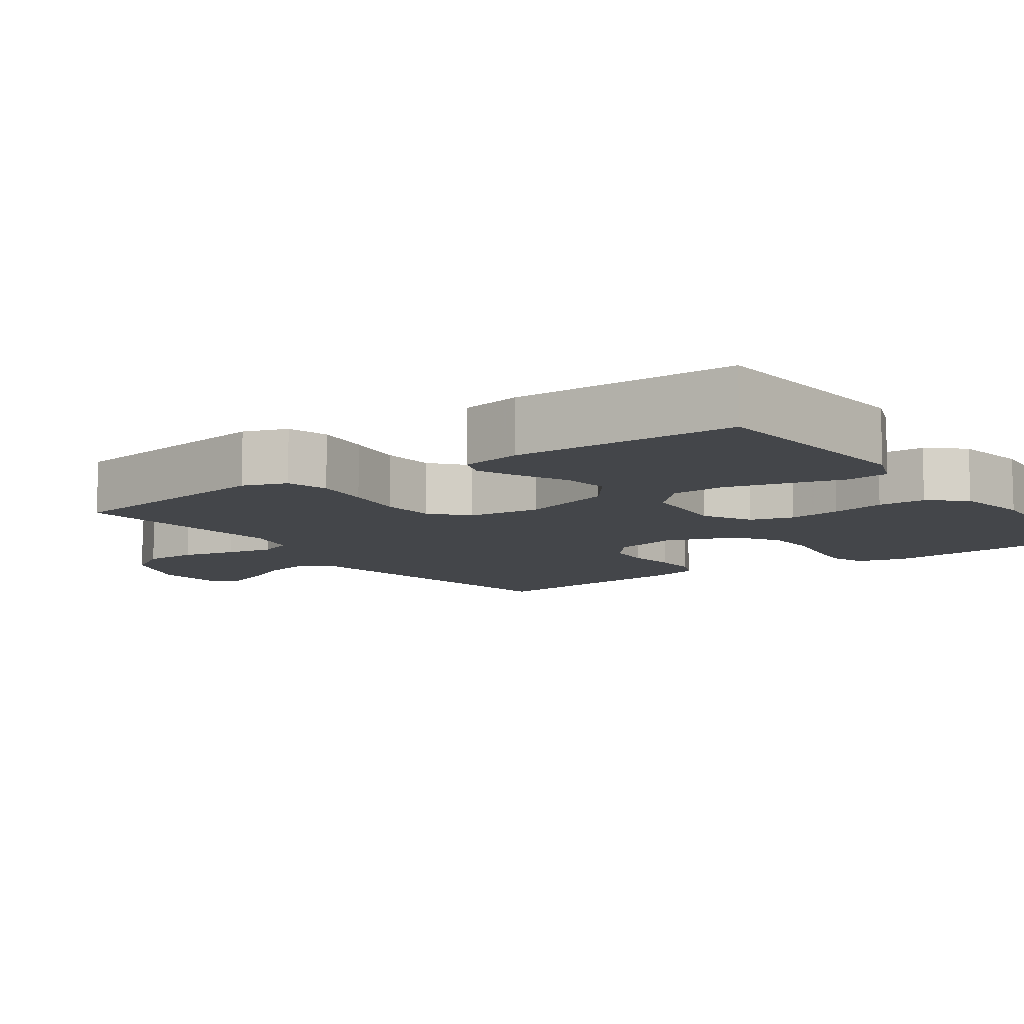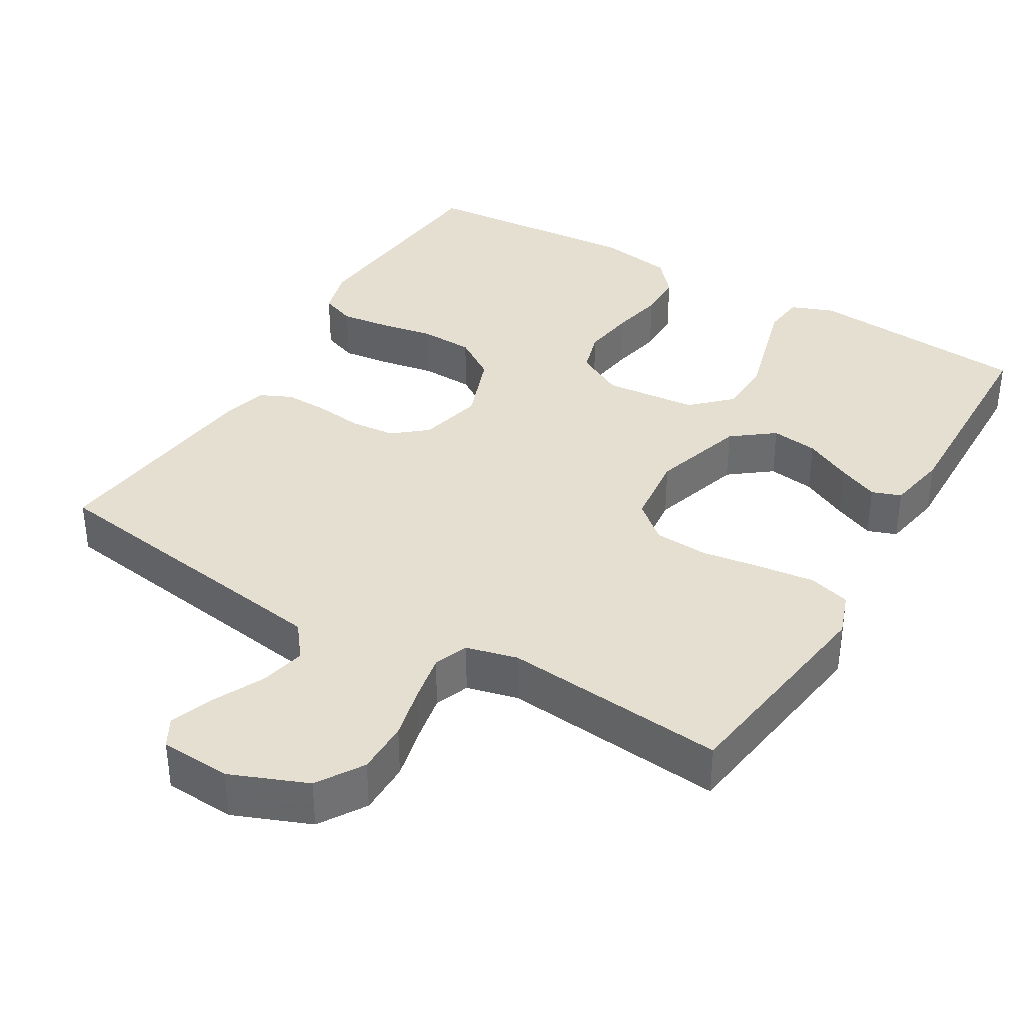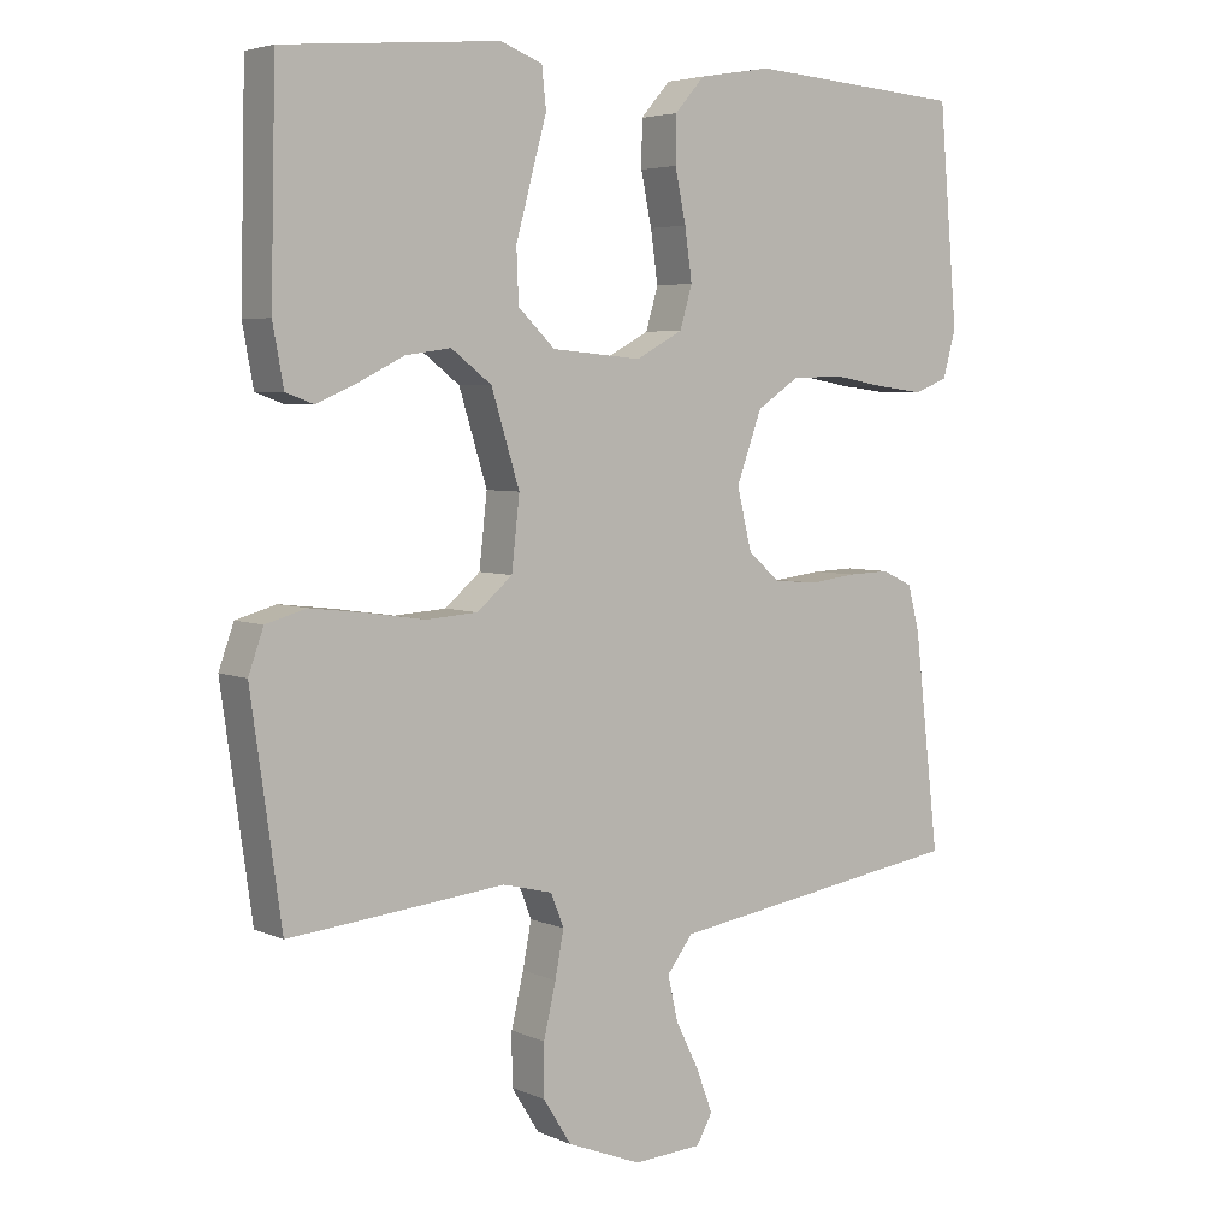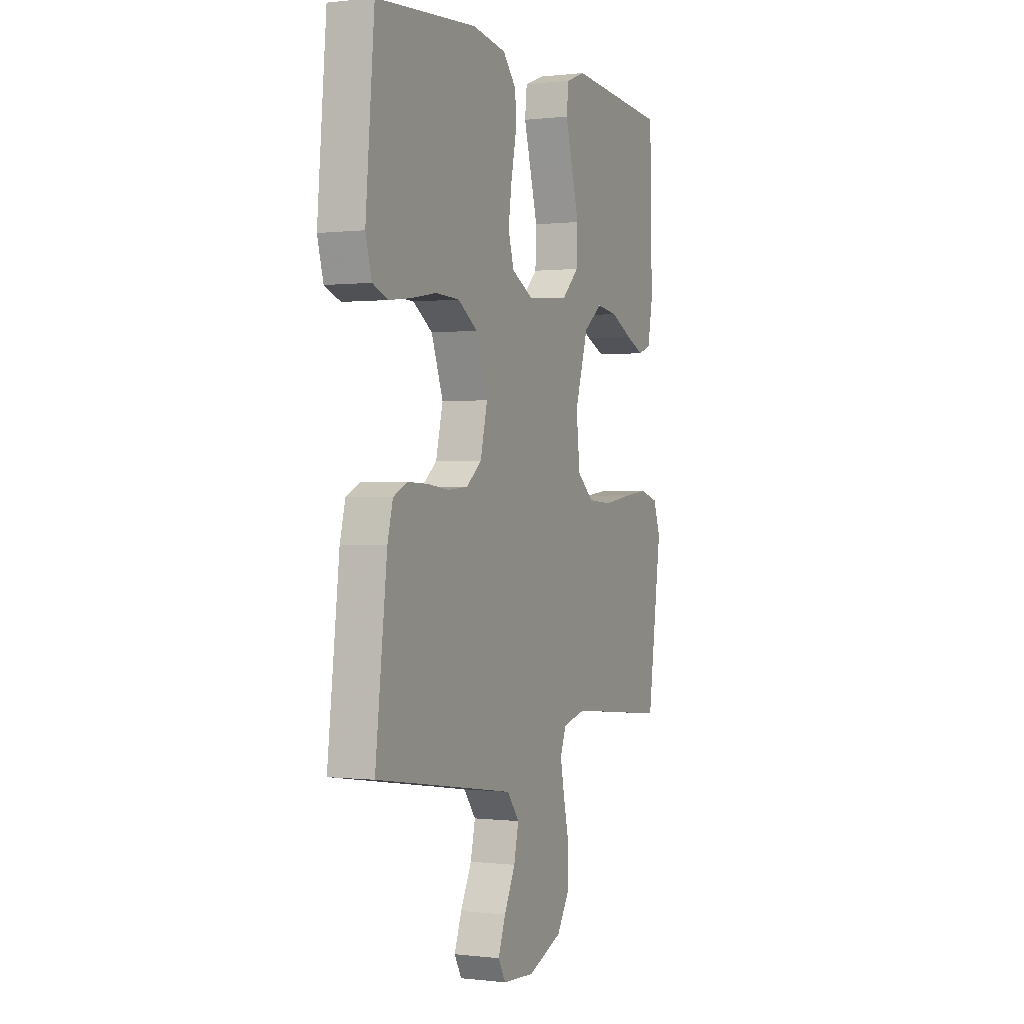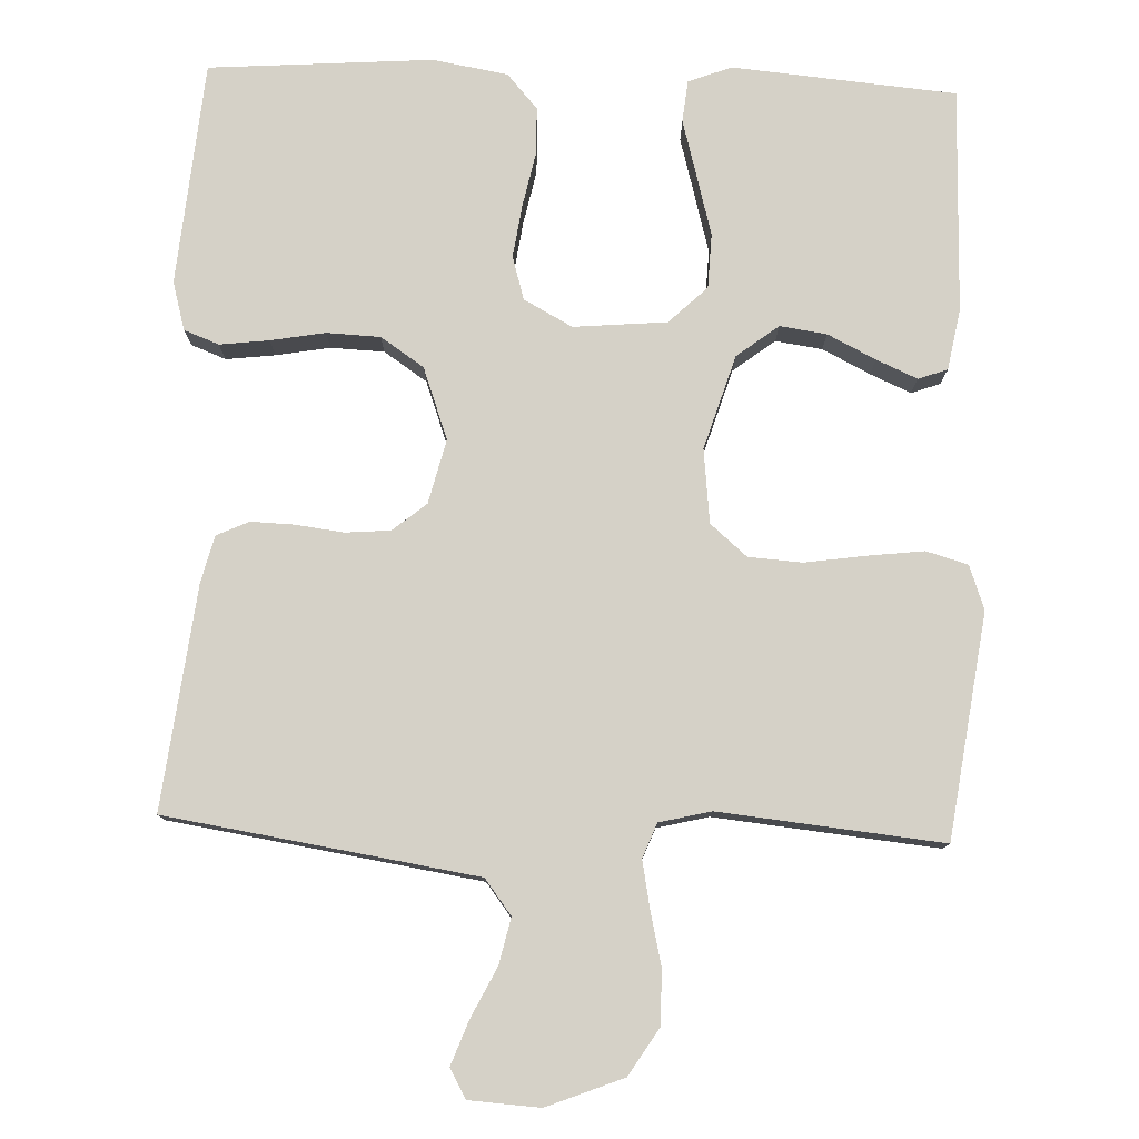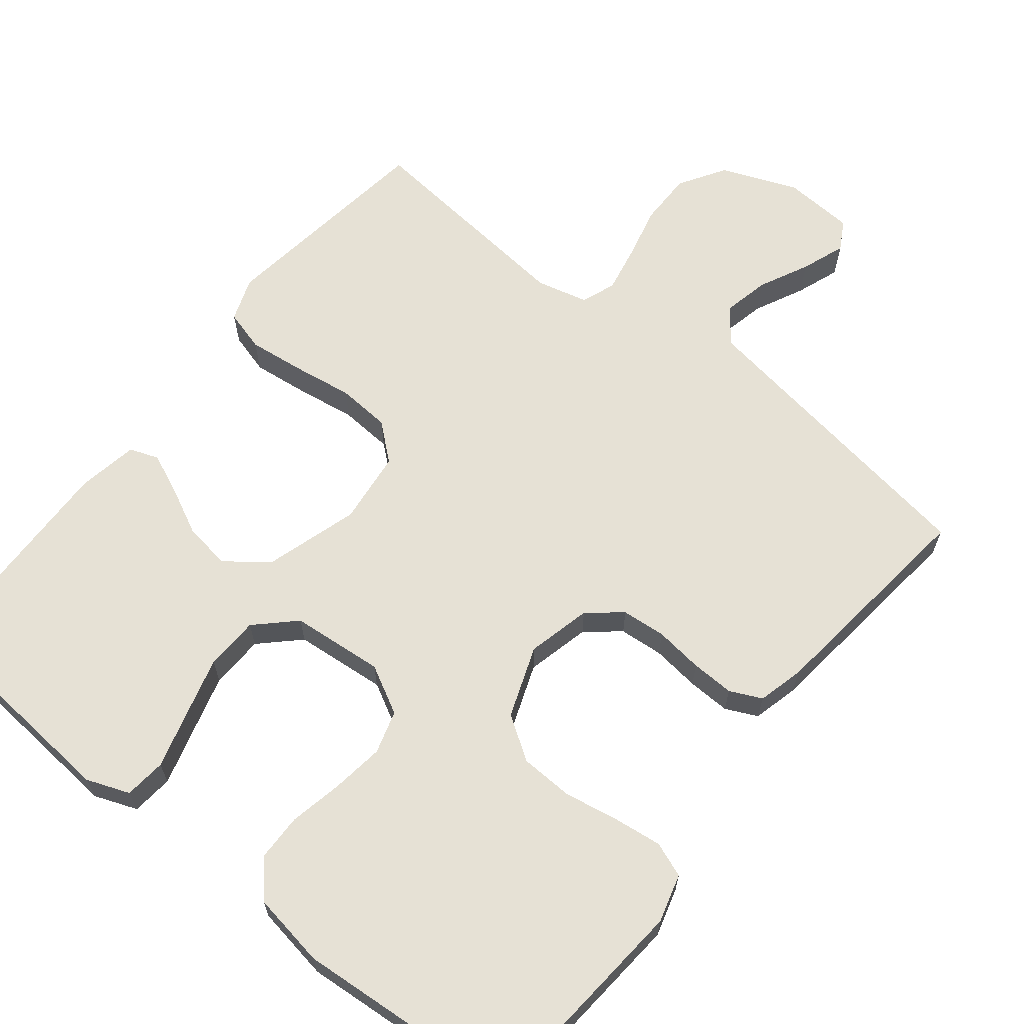
<metadata>
{"format":"obj","ext":"obj","renderer":"f3d","projection":"perspective","resolution":1024,"background":"white","views":[{"elev":-9.5,"azim":-54.6,"up":"+Y"},{"elev":36.8,"azim":-149.5,"up":"+Y"},{"elev":4.8,"azim":-36.2,"up":"+Z"},{"elev":0.2,"azim":114.1,"up":"+Z"},{"elev":78.7,"azim":-177.9,"up":"+Y"},{"elev":64.7,"azim":38.4,"up":"+Y"}]}
</metadata>
<code>
v 0.5 0.07 0.5
v 0.526 0.07 0.2
v 0.508 0.07 0.135
v 0.461 0.07 0.117
v 0.395 0.07 0.125
v 0.322 0.07 0.138
v 0.25 0.07 0.135
v 0.192 0.07 0.096
v 0.157 0.07 0
v 0.178 0.07 -0.086
v 0.223 0.07 -0.123
v 0.283 0.07 -0.128
v 0.348 0.07 -0.12
v 0.406 0.07 -0.118
v 0.449 0.07 -0.138
v 0.465 0.07 -0.2
v 0.5 0.07 -0.5
v 0.2 0.07 -0.546
v 0.084 0.07 -0.564
v 0.048 0.07 -0.611
v 0.062 0.07 -0.673
v 0.095 0.07 -0.74
v 0.117 0.07 -0.799
v 0.095 0.07 -0.838
v 0 0.07 -0.844
v -0.103 0.07 -0.803
v -0.142 0.07 -0.741
v -0.142 0.07 -0.669
v -0.125 0.07 -0.596
v -0.113 0.07 -0.533
v -0.131 0.07 -0.487
v -0.2 0.07 -0.47
v -0.5 0.07 -0.5
v -0.542 0.07 -0.2
v -0.521 0.07 -0.141
v -0.465 0.07 -0.125
v -0.389 0.07 -0.134
v -0.308 0.07 -0.146
v -0.236 0.07 -0.141
v -0.187 0.07 -0.099
v -0.176 0.07 0
v -0.215 0.07 0.126
v -0.271 0.07 0.169
v -0.334 0.07 0.16
v -0.398 0.07 0.128
v -0.453 0.07 0.104
v -0.492 0.07 0.118
v -0.507 0.07 0.2
v -0.5 0.07 0.5
v -0.2 0.07 0.526
v -0.142 0.07 0.504
v -0.136 0.07 0.448
v -0.157 0.07 0.372
v -0.179 0.07 0.291
v -0.176 0.07 0.218
v -0.125 0.07 0.169
v 0 0.07 0.158
v 0.065 0.07 0.193
v 0.082 0.07 0.251
v 0.072 0.07 0.322
v 0.057 0.07 0.394
v 0.058 0.07 0.458
v 0.099 0.07 0.505
v 0.2 0.07 0.522
v 0.5 0 0.5
v 0.526 0 0.2
v 0.508 0 0.135
v 0.461 0 0.117
v 0.395 0 0.125
v 0.322 0 0.138
v 0.25 0 0.135
v 0.192 0 0.096
v 0.157 0 0
v 0.178 0 -0.086
v 0.223 0 -0.123
v 0.283 0 -0.128
v 0.348 0 -0.12
v 0.406 0 -0.118
v 0.449 0 -0.138
v 0.465 0 -0.2
v 0.5 0 -0.5
v 0.2 0 -0.546
v 0.084 0 -0.564
v 0.048 0 -0.611
v 0.062 0 -0.673
v 0.095 0 -0.74
v 0.117 0 -0.799
v 0.095 0 -0.838
v 0 0 -0.844
v -0.103 0 -0.803
v -0.142 0 -0.741
v -0.142 0 -0.669
v -0.125 0 -0.596
v -0.113 0 -0.533
v -0.131 0 -0.487
v -0.2 0 -0.47
v -0.5 0 -0.5
v -0.542 0 -0.2
v -0.521 0 -0.141
v -0.465 0 -0.125
v -0.389 0 -0.134
v -0.308 0 -0.146
v -0.236 0 -0.141
v -0.187 0 -0.099
v -0.176 0 0
v -0.215 0 0.126
v -0.271 0 0.169
v -0.334 0 0.16
v -0.398 0 0.128
v -0.453 0 0.104
v -0.492 0 0.118
v -0.507 0 0.2
v -0.5 0 0.5
v -0.2 0 0.526
v -0.142 0 0.504
v -0.136 0 0.448
v -0.157 0 0.372
v -0.179 0 0.291
v -0.176 0 0.218
v -0.125 0 0.169
v 0 0 0.158
v 0.065 0 0.193
v 0.082 0 0.251
v 0.072 0 0.322
v 0.057 0 0.394
v 0.058 0 0.458
v 0.099 0 0.505
v 0.2 0 0.522
f 60 61 62 63
f 59 60 63 64
f 58 59 64 1
f 50 51 52 53
f 50 53 54
f 49 50 54 55
f 44 45 46 47
f 44 47 48 49
f 35 36 37 38
f 33 34 35 38
f 32 33 38 39
f 31 32 39 40
f 26 27 28 29
f 26 29 30
f 25 26 30
f 24 25 30
f 21 22 23 24
f 20 21 24 30
f 19 20 30 31
f 15 16 17 18
f 12 13 14 15
f 12 15 18 19
f 3 4 5 6
f 1 2 3 6
f 58 1 6 7
f 57 58 7 8
f 56 57 8 9
f 49 55 56
f 43 44 49
f 42 43 49 56
f 41 42 56 9
f 11 12 19 31
f 10 11 31 40
f 9 10 40 41
f 127 126 125 124
f 128 127 124 123
f 65 128 123 122
f 117 116 115 114
f 118 117 114
f 119 118 114 113
f 111 110 109 108
f 113 112 111 108
f 102 101 100 99
f 102 99 98 97
f 103 102 97 96
f 104 103 96 95
f 93 92 91 90
f 94 93 90
f 94 90 89
f 94 89 88
f 88 87 86 85
f 94 88 85 84
f 95 94 84 83
f 82 81 80 79
f 79 78 77 76
f 83 82 79 76
f 70 69 68 67
f 70 67 66 65
f 71 70 65 122
f 72 71 122 121
f 73 72 121 120
f 120 119 113
f 113 108 107
f 120 113 107 106
f 73 120 106 105
f 95 83 76 75
f 104 95 75 74
f 105 104 74 73
f 1 65 66 2
f 2 66 67 3
f 3 67 68 4
f 4 68 69 5
f 5 69 70 6
f 6 70 71 7
f 7 71 72 8
f 8 72 73 9
f 9 73 74 10
f 10 74 75 11
f 11 75 76 12
f 12 76 77 13
f 13 77 78 14
f 14 78 79 15
f 15 79 80 16
f 16 80 81 17
f 17 81 82 18
f 18 82 83 19
f 19 83 84 20
f 20 84 85 21
f 21 85 86 22
f 22 86 87 23
f 23 87 88 24
f 24 88 89 25
f 25 89 90 26
f 26 90 91 27
f 27 91 92 28
f 28 92 93 29
f 29 93 94 30
f 30 94 95 31
f 31 95 96 32
f 32 96 97 33
f 33 97 98 34
f 34 98 99 35
f 35 99 100 36
f 36 100 101 37
f 37 101 102 38
f 38 102 103 39
f 39 103 104 40
f 40 104 105 41
f 41 105 106 42
f 42 106 107 43
f 43 107 108 44
f 44 108 109 45
f 45 109 110 46
f 46 110 111 47
f 47 111 112 48
f 48 112 113 49
f 49 113 114 50
f 50 114 115 51
f 51 115 116 52
f 52 116 117 53
f 53 117 118 54
f 54 118 119 55
f 55 119 120 56
f 56 120 121 57
f 57 121 122 58
f 58 122 123 59
f 59 123 124 60
f 60 124 125 61
f 61 125 126 62
f 62 126 127 63
f 63 127 128 64
f 64 128 65 1

</code>
